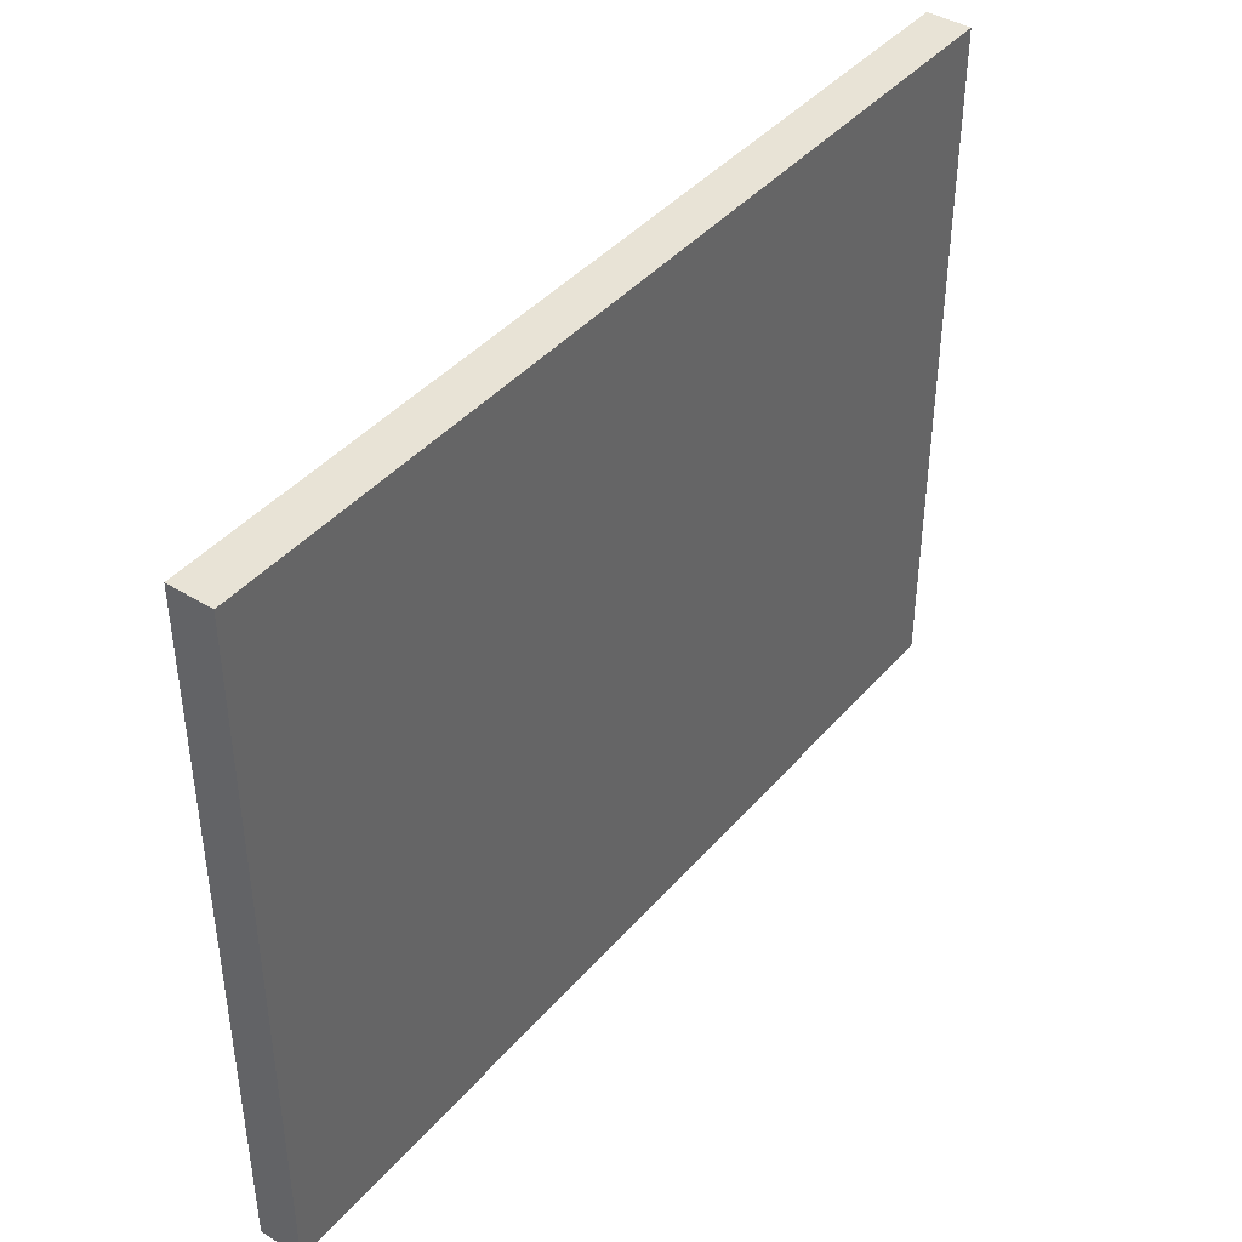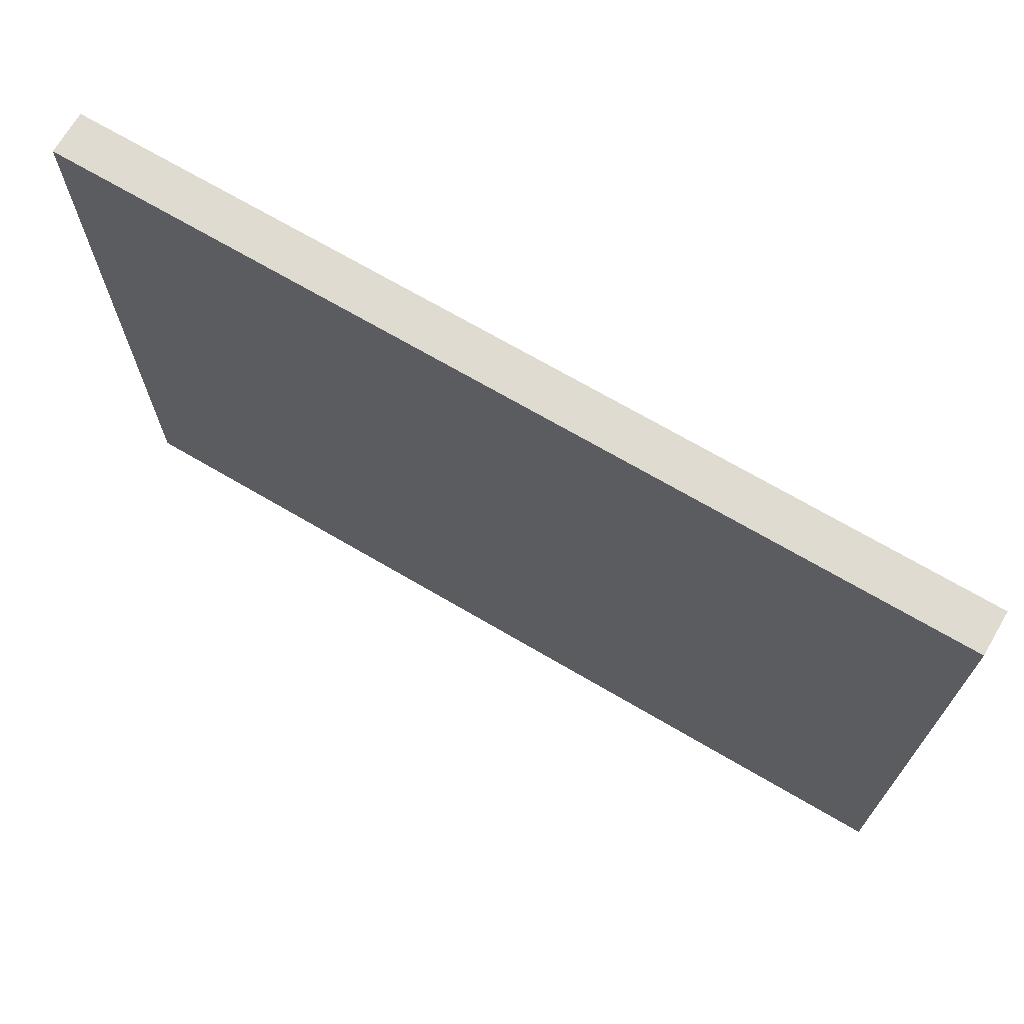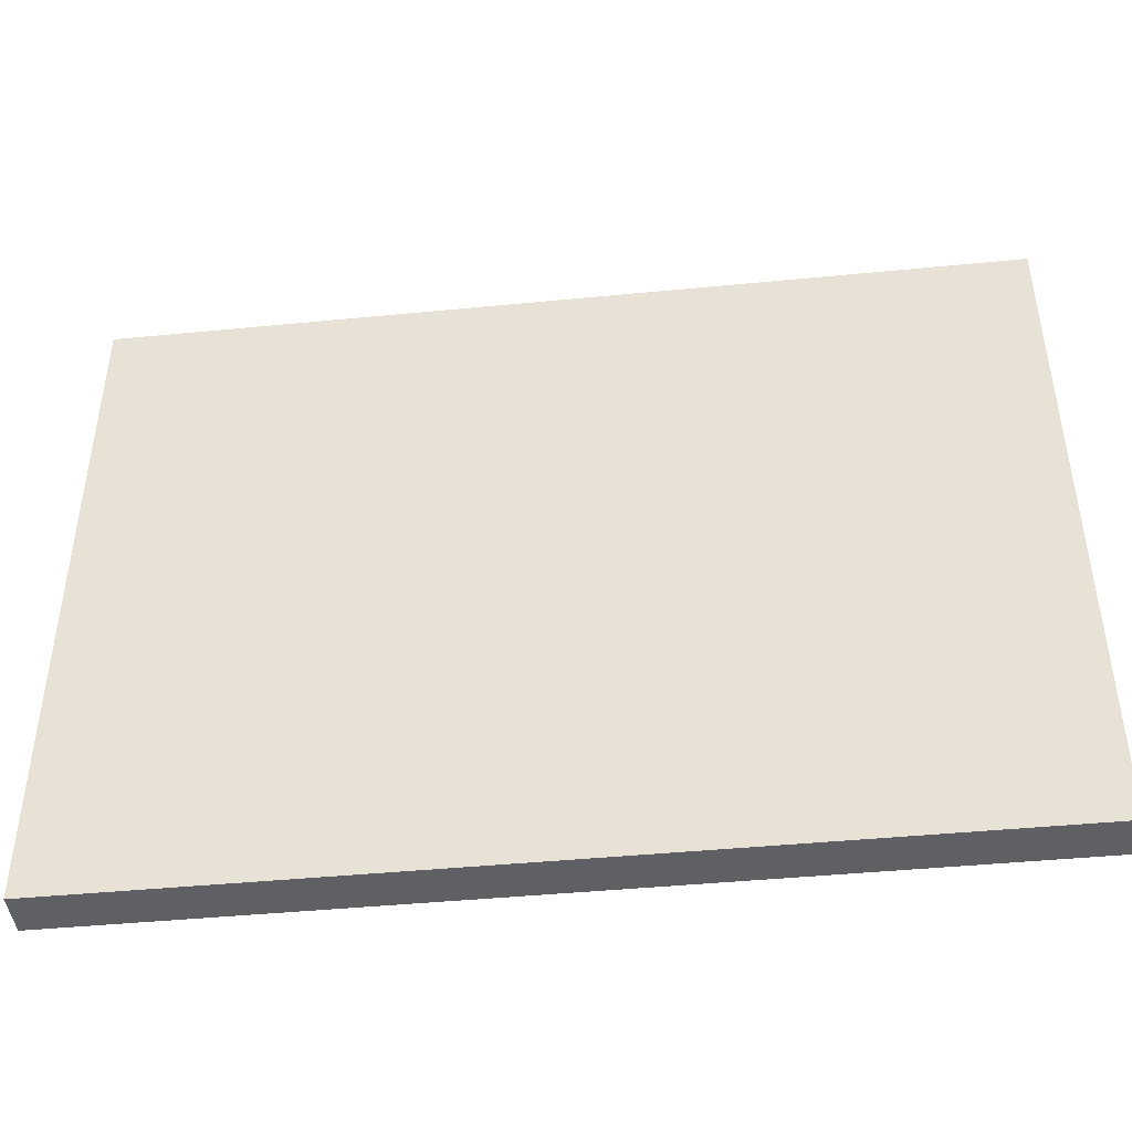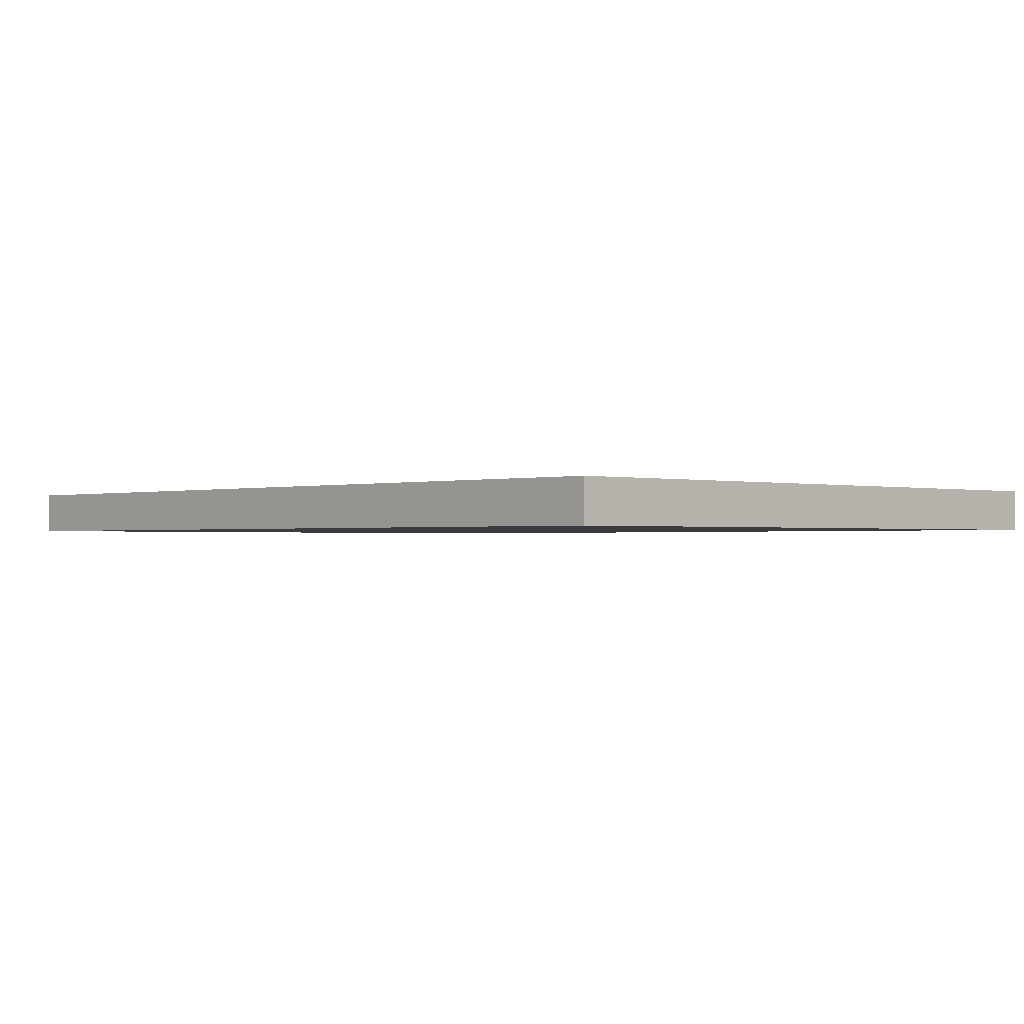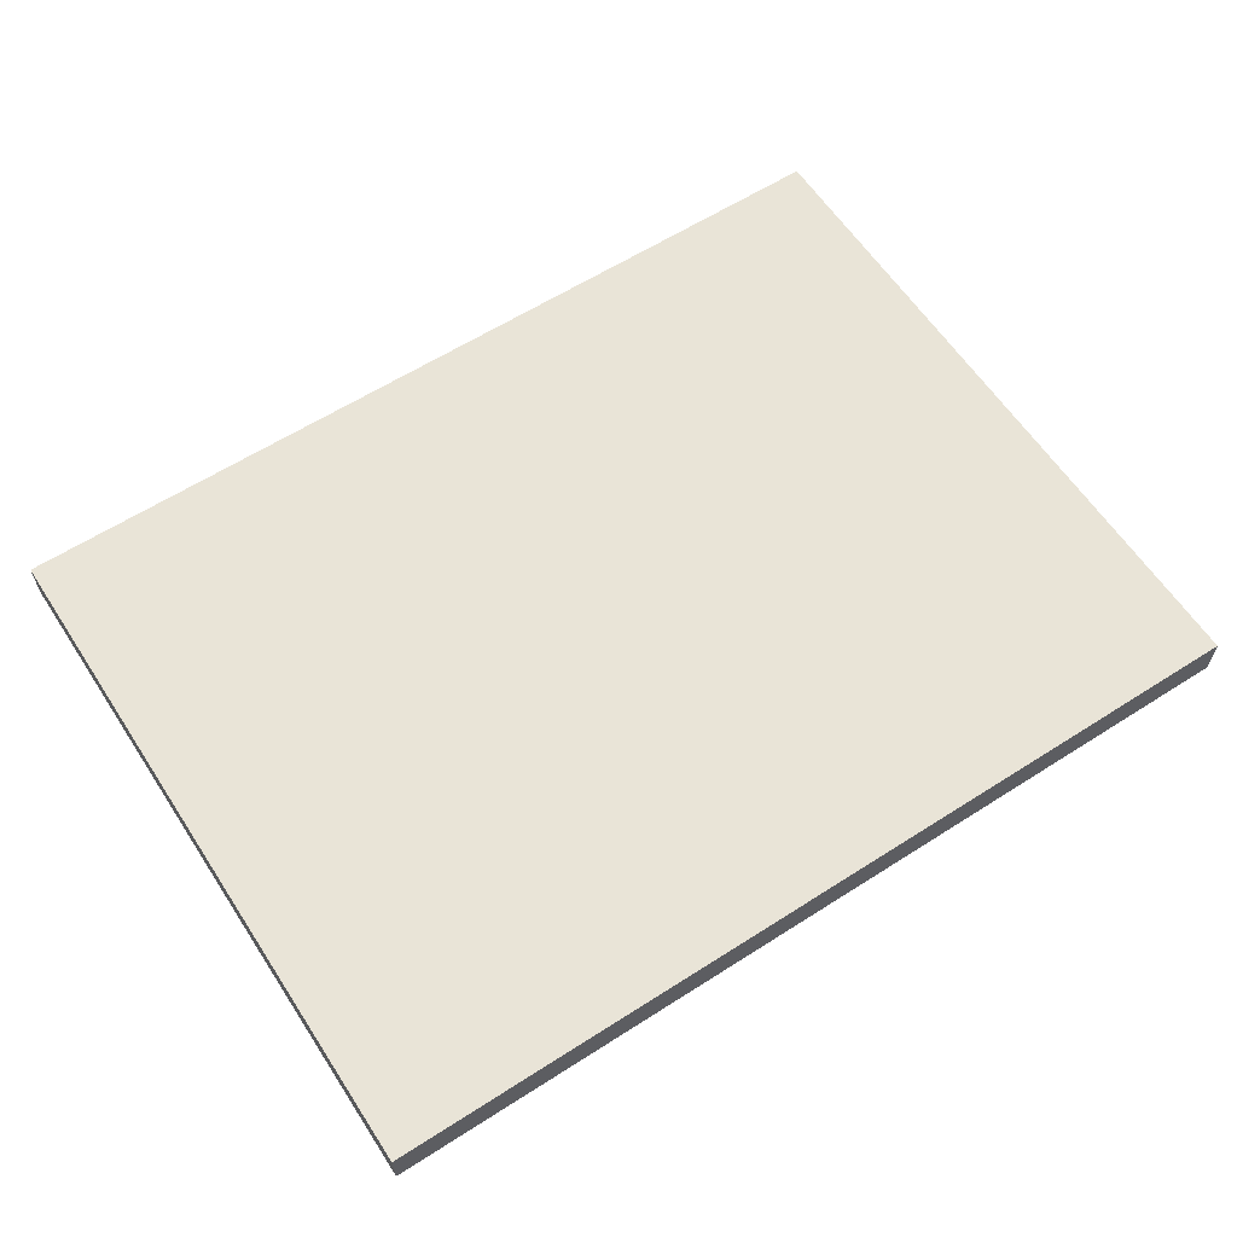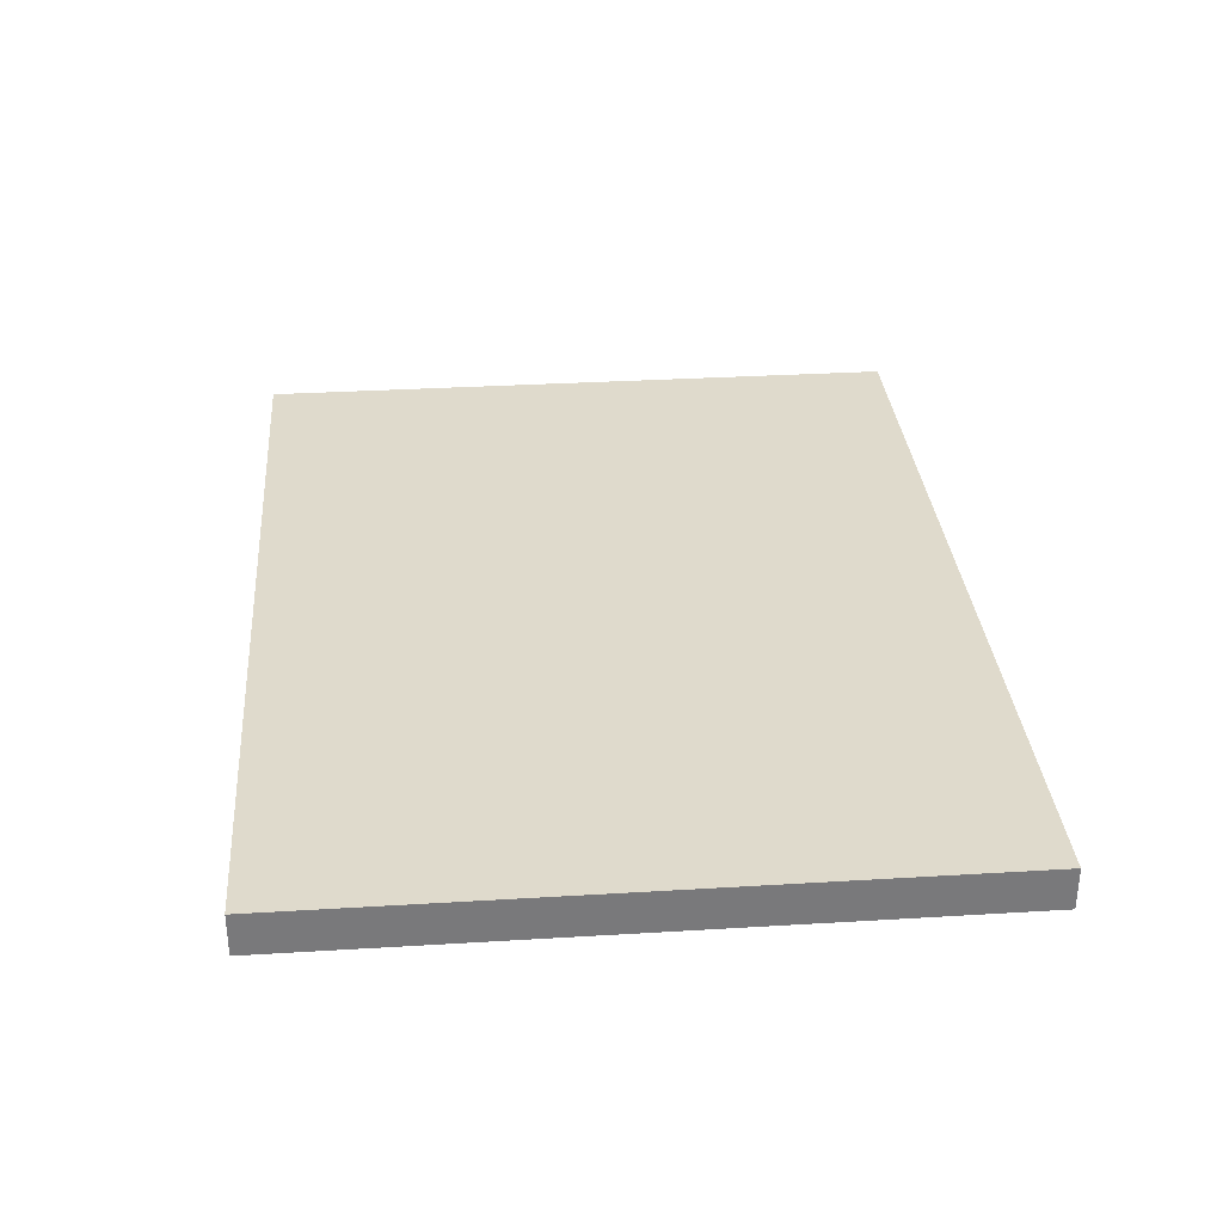
<metadata>
{"format":"obj","ext":"obj","renderer":"f3d","projection":"perspective","resolution":1024,"background":"white","views":[{"elev":41.8,"azim":-53.1,"up":"+Y"},{"elev":70.1,"azim":-149.6,"up":"+Y"},{"elev":-44.2,"azim":-173.5,"up":"+Y"},{"elev":-1.0,"azim":46.4,"up":"+Z"},{"elev":60.9,"azim":-33.1,"up":"+Z"},{"elev":32.5,"azim":85.2,"up":"+Z"}]}
</metadata>
<code>
o 130457
v 3.084 5.3 12.9
v 7.284 5.3 12.9
v 7.284 8.5 12.9
v 3.084 8.5 12.9
v 3.084 5.3 12.7
v 3.084 8.5 12.7
v 4.924 8.5 12.7
v 5.044 8.5 12.7
v 7.284 8.5 12.7
v 7.284 5.3 12.7
v 5.044 5.3 12.7
v 4.924 5.3 12.7
f 4 1 2
f 2 3 4
f 10 11 9
f 8 9 11
f 11 7 8
f 12 5 6
f 6 7 12
f 12 7 11
f 2 1 11
f 11 1 12
f 2 11 10
f 5 12 1
f 4 3 8
f 8 3 9
f 4 8 7
f 7 6 4
f 2 10 9
f 9 3 2
f 5 1 4
f 4 6 5

</code>
